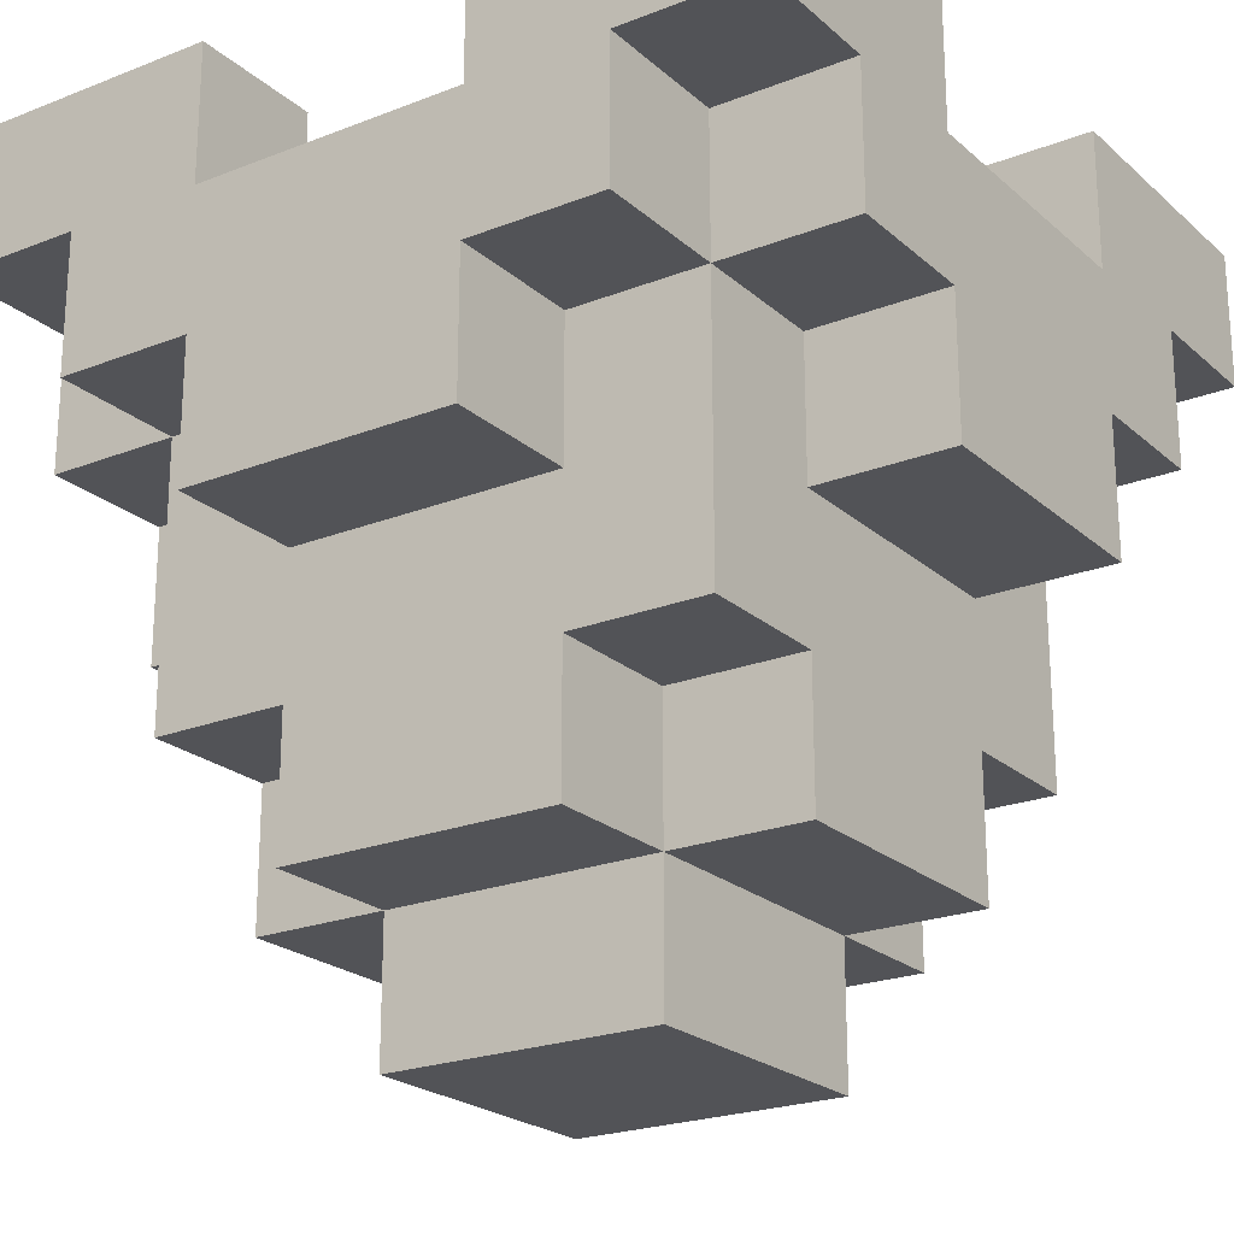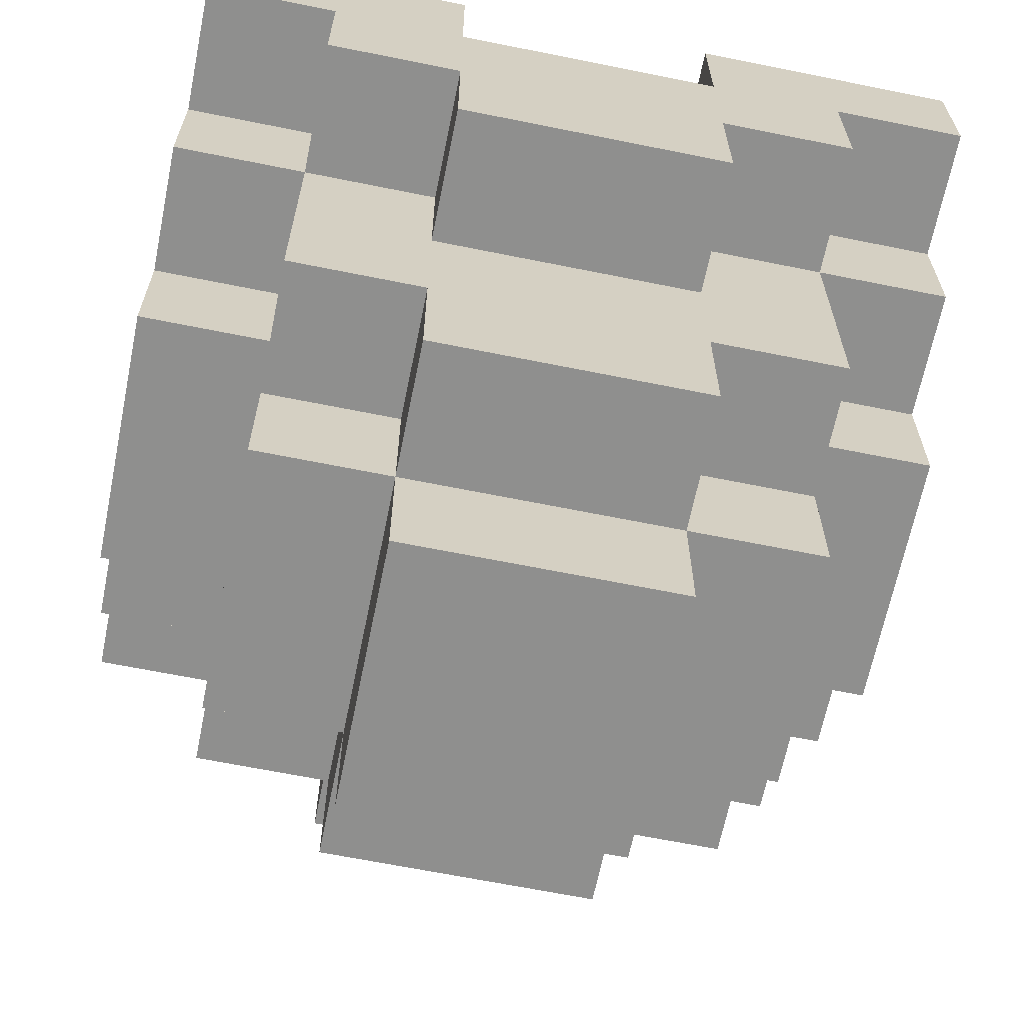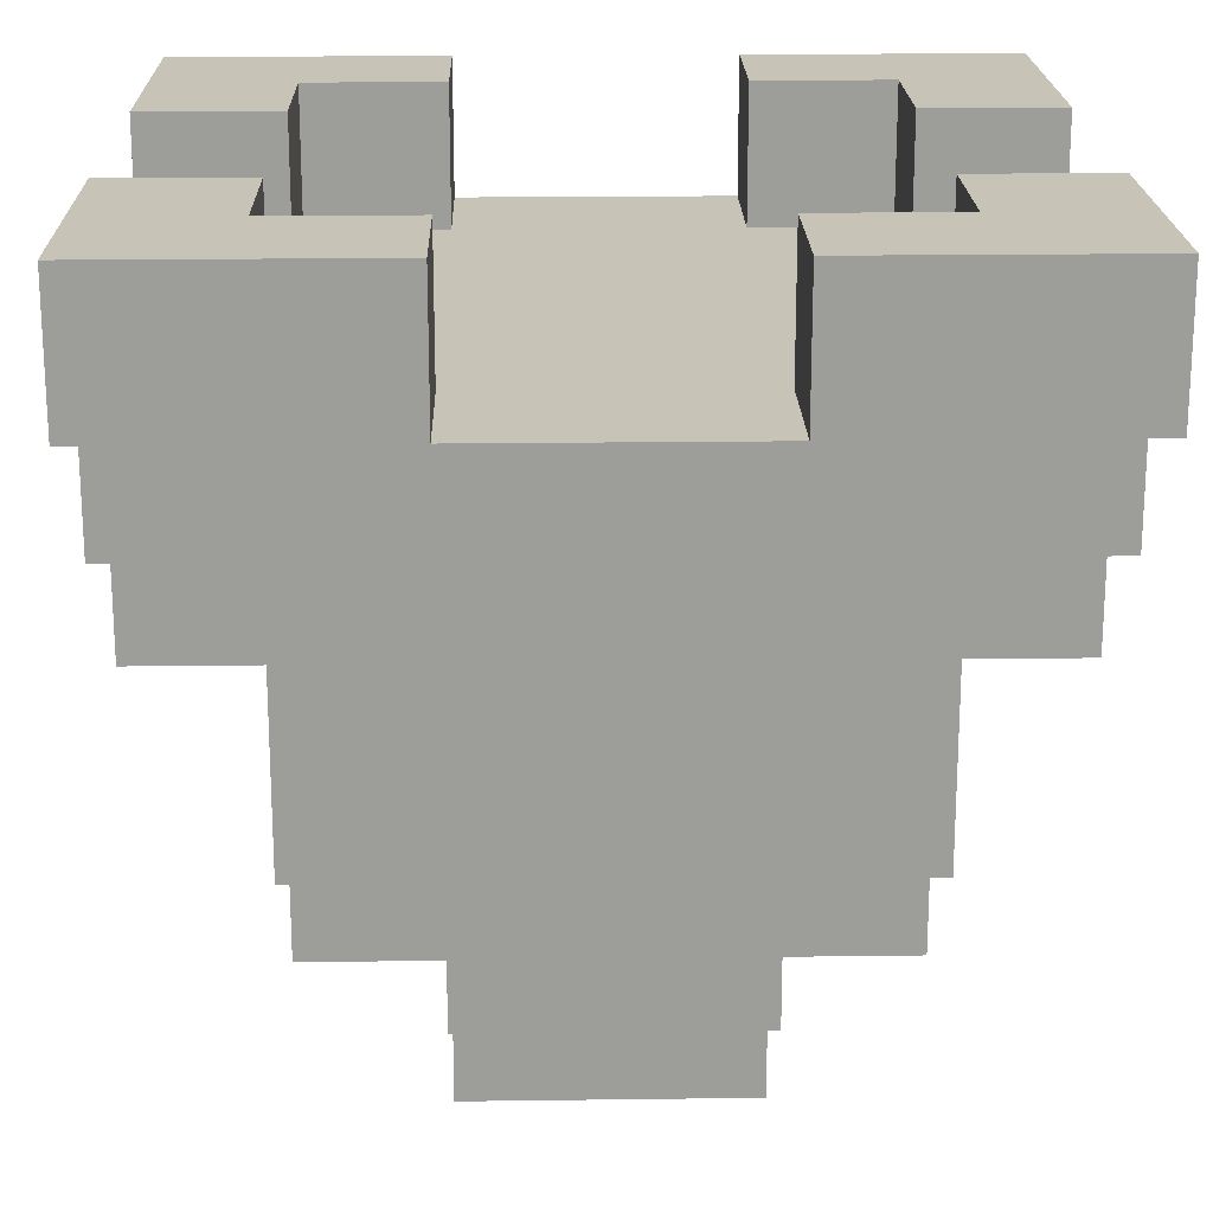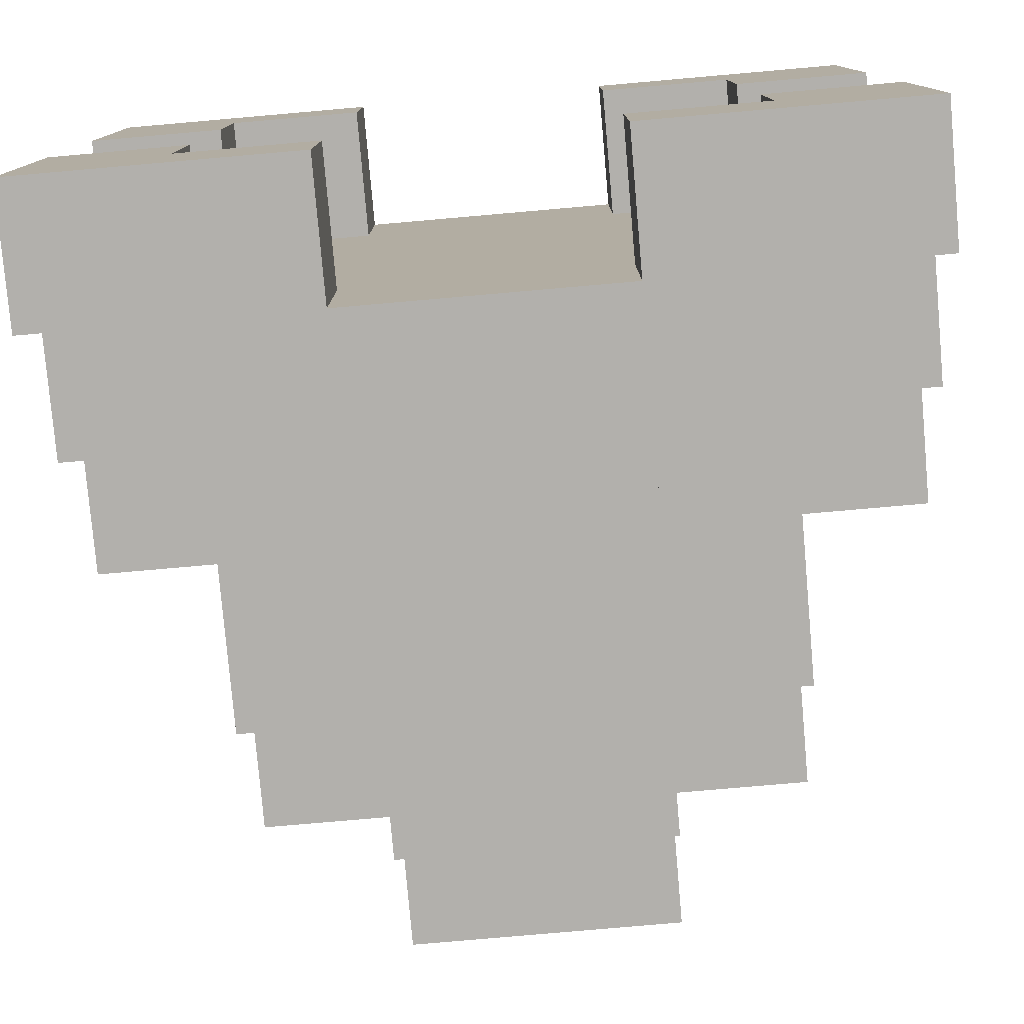
<metadata>
{"format":"obj","ext":"obj","renderer":"f3d","projection":"perspective","resolution":1024,"background":"white","views":[{"elev":-22.3,"azim":34.3,"up":"+Y"},{"elev":-65.3,"azim":-101.5,"up":"+Y"},{"elev":19.8,"azim":88.6,"up":"+Y"},{"elev":-78.8,"azim":-175.0,"up":"+Z"}]}
</metadata>
<code>
o
v 0 0.6 -0.2
v 0 0.6 -0.4
v 0 0.7 -0.1
v 0 0.7 -0.2
v 0 0.7 -0.4
v 0 0.7 -0.5
v 0 0.8 0
v 0 0.8 -0.1
v 0 0.8 -0.2
v 0 0.8 -0.4
v 0 0.8 -0.5
v 0 0.8 -0.6
v 0 0.9 0
v 0 0.9 -0.2
v 0 0.9 -0.4
v 0 0.9 -0.6
v 0.1 0.4 -0.2
v 0.1 0.4 -0.4
v 0.1 0.5 -0.1
v 0.1 0.5 -0.2
v 0.1 0.5 -0.4
v 0.1 0.5 -0.5
v 0.1 0.6 -0.2
v 0.1 0.6 -0.4
v 0.1 0.7 0
v 0.1 0.7 -0.1
v 0.1 0.7 -0.2
v 0.1 0.7 -0.4
v 0.1 0.7 -0.5
v 0.1 0.7 -0.6
v 0.1 0.8 0
v 0.1 0.8 -0.1
v 0.1 0.8 -0.5
v 0.1 0.8 -0.6
v 0.2 0.3 -0.2
v 0.2 0.3 -0.4
v 0.2 0.4 -0.1
v 0.2 0.4 -0.2
v 0.2 0.4 -0.4
v 0.2 0.4 -0.5
v 0.2 0.5 -0.1
v 0.2 0.5 -0.2
v 0.2 0.5 -0.4
v 0.2 0.5 -0.5
v 0.2 0.6 0
v 0.2 0.6 -0.1
v 0.2 0.6 -0.5
v 0.2 0.6 -0.6
v 0.2 0.7 0
v 0.2 0.7 -0.1
v 0.2 0.7 -0.5
v 0.2 0.7 -0.6
v 0.4 0.8 0
v 0.4 0.8 -0.1
v 0.4 0.8 -0.5
v 0.4 0.8 -0.6
v 0.4 0.9 0
v 0.4 0.9 -0.1
v 0.4 0.9 -0.5
v 0.4 0.9 -0.6
v 0.5 0.8 -0.1
v 0.5 0.8 -0.2
v 0.5 0.8 -0.4
v 0.5 0.8 -0.5
v 0.5 0.9 -0.1
v 0.5 0.9 -0.2
v 0.5 0.9 -0.4
v 0.5 0.9 -0.5
v 0.1 0.8 -0.1
v 0.1 0.8 -0.2
v 0.1 0.8 -0.4
v 0.1 0.8 -0.5
v 0.1 0.9 -0.1
v 0.1 0.9 -0.2
v 0.1 0.9 -0.4
v 0.1 0.9 -0.5
v 0.2 0.8 0
v 0.2 0.8 -0.1
v 0.2 0.8 -0.5
v 0.2 0.8 -0.6
v 0.2 0.9 0
v 0.2 0.9 -0.1
v 0.2 0.9 -0.5
v 0.2 0.9 -0.6
v 0.4 0.3 -0.2
v 0.4 0.3 -0.4
v 0.4 0.4 -0.1
v 0.4 0.4 -0.2
v 0.4 0.4 -0.4
v 0.4 0.4 -0.5
v 0.4 0.5 -0.1
v 0.4 0.5 -0.2
v 0.4 0.5 -0.4
v 0.4 0.5 -0.5
v 0.4 0.6 0
v 0.4 0.6 -0.1
v 0.4 0.6 -0.5
v 0.4 0.6 -0.6
v 0.4 0.7 0
v 0.4 0.7 -0.1
v 0.4 0.7 -0.5
v 0.4 0.7 -0.6
v 0.5 0.4 -0.2
v 0.5 0.4 -0.4
v 0.5 0.5 -0.1
v 0.5 0.5 -0.2
v 0.5 0.5 -0.4
v 0.5 0.5 -0.5
v 0.5 0.6 -0.2
v 0.5 0.6 -0.4
v 0.5 0.7 0
v 0.5 0.7 -0.1
v 0.5 0.7 -0.2
v 0.5 0.7 -0.4
v 0.5 0.7 -0.5
v 0.5 0.7 -0.6
v 0.5 0.8 0
v 0.5 0.8 -0.1
v 0.5 0.8 -0.5
v 0.5 0.8 -0.6
v 0.6 0.6 -0.2
v 0.6 0.6 -0.4
v 0.6 0.7 -0.1
v 0.6 0.7 -0.2
v 0.6 0.7 -0.4
v 0.6 0.7 -0.5
v 0.6 0.8 0
v 0.6 0.8 -0.1
v 0.6 0.8 -0.2
v 0.6 0.8 -0.4
v 0.6 0.8 -0.5
v 0.6 0.8 -0.6
v 0.6 0.9 0
v 0.6 0.9 -0.2
v 0.6 0.9 -0.4
v 0.6 0.9 -0.6
v 0 0.8 0
v 0 0.9 0
v 0.1 0.7 0
v 0.1 0.8 0
v 0.2 0.6 0
v 0.2 0.7 0
v 0.2 0.8 0
v 0.2 0.9 0
v 0.4 0.6 0
v 0.4 0.7 0
v 0.4 0.8 0
v 0.4 0.9 0
v 0.5 0.7 0
v 0.5 0.8 0
v 0.6 0.8 0
v 0.6 0.9 0
v 0 0.7 -0.1
v 0 0.8 -0.1
v 0.1 0.5 -0.1
v 0.1 0.7 -0.1
v 0.1 0.8 -0.1
v 0.2 0.4 -0.1
v 0.2 0.5 -0.1
v 0.2 0.6 -0.1
v 0.2 0.7 -0.1
v 0.4 0.4 -0.1
v 0.4 0.5 -0.1
v 0.4 0.6 -0.1
v 0.4 0.7 -0.1
v 0.5 0.5 -0.1
v 0.5 0.7 -0.1
v 0.5 0.8 -0.1
v 0.6 0.7 -0.1
v 0.6 0.8 -0.1
v 0 0.6 -0.2
v 0 0.7 -0.2
v 0.1 0.4 -0.2
v 0.1 0.5 -0.2
v 0.1 0.6 -0.2
v 0.1 0.7 -0.2
v 0.2 0.3 -0.2
v 0.2 0.4 -0.2
v 0.2 0.5 -0.2
v 0.4 0.3 -0.2
v 0.4 0.4 -0.2
v 0.4 0.5 -0.2
v 0.5 0.4 -0.2
v 0.5 0.5 -0.2
v 0.5 0.6 -0.2
v 0.5 0.7 -0.2
v 0.6 0.6 -0.2
v 0.6 0.7 -0.2
v 0 0.8 -0.4
v 0 0.9 -0.4
v 0.1 0.8 -0.4
v 0.1 0.9 -0.4
v 0.5 0.8 -0.4
v 0.5 0.9 -0.4
v 0.6 0.8 -0.4
v 0.6 0.9 -0.4
v 0.1 0.8 -0.5
v 0.1 0.9 -0.5
v 0.2 0.8 -0.5
v 0.2 0.9 -0.5
v 0.4 0.8 -0.5
v 0.4 0.9 -0.5
v 0.5 0.8 -0.5
v 0.5 0.9 -0.5
v 0.1 0.8 -0.1
v 0.1 0.9 -0.1
v 0.2 0.8 -0.1
v 0.2 0.9 -0.1
v 0.4 0.8 -0.1
v 0.4 0.9 -0.1
v 0.5 0.8 -0.1
v 0.5 0.9 -0.1
v 0 0.8 -0.2
v 0 0.9 -0.2
v 0.1 0.8 -0.2
v 0.1 0.9 -0.2
v 0.5 0.8 -0.2
v 0.5 0.9 -0.2
v 0.6 0.8 -0.2
v 0.6 0.9 -0.2
v 0 0.6 -0.4
v 0 0.7 -0.4
v 0.1 0.4 -0.4
v 0.1 0.5 -0.4
v 0.1 0.6 -0.4
v 0.1 0.7 -0.4
v 0.2 0.3 -0.4
v 0.2 0.4 -0.4
v 0.2 0.5 -0.4
v 0.4 0.3 -0.4
v 0.4 0.4 -0.4
v 0.4 0.5 -0.4
v 0.5 0.4 -0.4
v 0.5 0.5 -0.4
v 0.5 0.6 -0.4
v 0.5 0.7 -0.4
v 0.6 0.6 -0.4
v 0.6 0.7 -0.4
v 0 0.7 -0.5
v 0 0.8 -0.5
v 0.1 0.5 -0.5
v 0.1 0.7 -0.5
v 0.1 0.8 -0.5
v 0.2 0.4 -0.5
v 0.2 0.5 -0.5
v 0.2 0.6 -0.5
v 0.2 0.7 -0.5
v 0.4 0.4 -0.5
v 0.4 0.5 -0.5
v 0.4 0.6 -0.5
v 0.4 0.7 -0.5
v 0.5 0.5 -0.5
v 0.5 0.7 -0.5
v 0.5 0.8 -0.5
v 0.6 0.7 -0.5
v 0.6 0.8 -0.5
v 0 0.8 -0.6
v 0 0.9 -0.6
v 0.1 0.7 -0.6
v 0.1 0.8 -0.6
v 0.2 0.6 -0.6
v 0.2 0.7 -0.6
v 0.2 0.8 -0.6
v 0.2 0.9 -0.6
v 0.4 0.6 -0.6
v 0.4 0.7 -0.6
v 0.4 0.8 -0.6
v 0.4 0.9 -0.6
v 0.5 0.7 -0.6
v 0.5 0.8 -0.6
v 0.6 0.8 -0.6
v 0.6 0.9 -0.6
v 0.2 0.3 -0.2
v 0.4 0.3 -0.2
v 0.2 0.3 -0.4
v 0.4 0.3 -0.4
v 0.2 0.4 -0.1
v 0.4 0.4 -0.1
v 0.1 0.4 -0.2
v 0.2 0.4 -0.2
v 0.4 0.4 -0.2
v 0.5 0.4 -0.2
v 0.1 0.4 -0.4
v 0.2 0.4 -0.4
v 0.4 0.4 -0.4
v 0.5 0.4 -0.4
v 0.2 0.4 -0.5
v 0.4 0.4 -0.5
v 0.1 0.5 -0.1
v 0.2 0.5 -0.1
v 0.4 0.5 -0.1
v 0.5 0.5 -0.1
v 0.1 0.5 -0.2
v 0.2 0.5 -0.2
v 0.4 0.5 -0.2
v 0.5 0.5 -0.2
v 0.1 0.5 -0.4
v 0.2 0.5 -0.4
v 0.4 0.5 -0.4
v 0.5 0.5 -0.4
v 0.1 0.5 -0.5
v 0.2 0.5 -0.5
v 0.4 0.5 -0.5
v 0.5 0.5 -0.5
v 0.2 0.6 0
v 0.4 0.6 0
v 0.2 0.6 -0.1
v 0.4 0.6 -0.1
v 0 0.6 -0.2
v 0.1 0.6 -0.2
v 0.5 0.6 -0.2
v 0.6 0.6 -0.2
v 0 0.6 -0.4
v 0.1 0.6 -0.4
v 0.5 0.6 -0.4
v 0.6 0.6 -0.4
v 0.2 0.6 -0.5
v 0.4 0.6 -0.5
v 0.2 0.6 -0.6
v 0.4 0.6 -0.6
v 0.1 0.7 0
v 0.2 0.7 0
v 0.4 0.7 0
v 0.5 0.7 0
v 0 0.7 -0.1
v 0.1 0.7 -0.1
v 0.2 0.7 -0.1
v 0.4 0.7 -0.1
v 0.5 0.7 -0.1
v 0.6 0.7 -0.1
v 0 0.7 -0.2
v 0.1 0.7 -0.2
v 0.5 0.7 -0.2
v 0.6 0.7 -0.2
v 0 0.7 -0.4
v 0.1 0.7 -0.4
v 0.5 0.7 -0.4
v 0.6 0.7 -0.4
v 0 0.7 -0.5
v 0.1 0.7 -0.5
v 0.2 0.7 -0.5
v 0.4 0.7 -0.5
v 0.5 0.7 -0.5
v 0.6 0.7 -0.5
v 0.1 0.7 -0.6
v 0.2 0.7 -0.6
v 0.4 0.7 -0.6
v 0.5 0.7 -0.6
v 0 0.8 0
v 0.1 0.8 0
v 0.5 0.8 0
v 0.6 0.8 0
v 0 0.8 -0.1
v 0.1 0.8 -0.1
v 0.5 0.8 -0.1
v 0.6 0.8 -0.1
v 0 0.8 -0.5
v 0.1 0.8 -0.5
v 0.5 0.8 -0.5
v 0.6 0.8 -0.5
v 0 0.8 -0.6
v 0.1 0.8 -0.6
v 0.5 0.8 -0.6
v 0.6 0.8 -0.6
v 0.2 0.8 0
v 0.4 0.8 0
v 0.1 0.8 -0.1
v 0.2 0.8 -0.1
v 0.4 0.8 -0.1
v 0.5 0.8 -0.1
v 0 0.8 -0.2
v 0.1 0.8 -0.2
v 0.2 0.8 -0.2
v 0.4 0.8 -0.2
v 0.5 0.8 -0.2
v 0.6 0.8 -0.2
v 0 0.8 -0.4
v 0.1 0.8 -0.4
v 0.2 0.8 -0.4
v 0.4 0.8 -0.4
v 0.5 0.8 -0.4
v 0.6 0.8 -0.4
v 0.1 0.8 -0.5
v 0.2 0.8 -0.5
v 0.4 0.8 -0.5
v 0.5 0.8 -0.5
v 0.2 0.8 -0.6
v 0.4 0.8 -0.6
v 0 0.9 0
v 0.2 0.9 0
v 0.4 0.9 0
v 0.6 0.9 0
v 0.1 0.9 -0.1
v 0.2 0.9 -0.1
v 0.4 0.9 -0.1
v 0.5 0.9 -0.1
v 0 0.9 -0.2
v 0.1 0.9 -0.2
v 0.5 0.9 -0.2
v 0.6 0.9 -0.2
v 0 0.9 -0.4
v 0.1 0.9 -0.4
v 0.5 0.9 -0.4
v 0.6 0.9 -0.4
v 0.1 0.9 -0.5
v 0.2 0.9 -0.5
v 0.4 0.9 -0.5
v 0.5 0.9 -0.5
v 0 0.9 -0.6
v 0.2 0.9 -0.6
v 0.4 0.9 -0.6
v 0.6 0.9 -0.6
f 4 2 1
f 5 2 4
f 8 4 3
f 8 6 5
f 8 5 4
f 9 6 8
f 10 6 9
f 11 6 10
f 13 8 7
f 13 9 8
f 14 9 13
f 15 12 11
f 15 11 10
f 16 12 15
f 20 18 17
f 21 18 20
f 23 20 19
f 23 22 21
f 23 21 20
f 24 22 23
f 26 23 19
f 27 23 26
f 28 22 24
f 29 22 28
f 31 26 25
f 32 26 31
f 33 30 29
f 34 30 33
f 38 36 35
f 39 36 38
f 41 38 37
f 42 38 41
f 43 40 39
f 44 40 43
f 49 46 45
f 50 46 49
f 51 48 47
f 52 48 51
f 57 54 53
f 58 54 57
f 59 56 55
f 60 56 59
f 65 62 61
f 66 62 65
f 67 64 63
f 68 64 67
f 69 70 73
f 73 70 74
f 71 72 75
f 75 72 76
f 77 78 81
f 81 78 82
f 79 80 83
f 83 80 84
f 85 86 88
f 88 86 89
f 87 88 91
f 91 88 92
f 89 90 93
f 93 90 94
f 95 96 99
f 99 96 100
f 97 98 101
f 101 98 102
f 103 104 106
f 106 104 107
f 105 106 109
f 107 108 109
f 106 107 109
f 109 108 110
f 105 109 112
f 112 109 113
f 110 108 114
f 114 108 115
f 111 112 117
f 117 112 118
f 115 116 119
f 119 116 120
f 121 122 124
f 124 122 125
f 123 124 128
f 125 126 128
f 124 125 128
f 128 126 129
f 129 126 130
f 130 126 131
f 127 128 133
f 128 129 133
f 133 129 134
f 131 132 135
f 130 131 135
f 135 132 136
f 140 138 137
f 142 140 139
f 143 138 140
f 143 140 142
f 144 138 143
f 145 142 141
f 145 143 142
f 146 143 145
f 147 143 146
f 149 148 147
f 149 147 146
f 150 148 149
f 151 148 150
f 152 148 151
f 156 154 153
f 157 154 156
f 159 156 155
f 160 156 159
f 161 156 160
f 162 159 158
f 162 160 159
f 163 160 162
f 164 160 163
f 166 165 164
f 166 164 163
f 167 165 166
f 169 168 167
f 170 168 169
f 175 172 171
f 176 172 175
f 178 174 173
f 179 174 178
f 180 178 177
f 181 178 180
f 183 182 181
f 184 182 183
f 187 186 185
f 188 186 187
f 191 190 189
f 192 190 191
f 195 194 193
f 196 194 195
f 199 198 197
f 200 198 199
f 203 202 201
f 204 202 203
f 205 206 207
f 207 206 208
f 209 210 211
f 211 210 212
f 213 214 215
f 215 214 216
f 217 218 219
f 219 218 220
f 221 222 225
f 225 222 226
f 223 224 228
f 228 224 229
f 227 228 230
f 230 228 231
f 231 232 233
f 233 232 234
f 235 236 237
f 237 236 238
f 239 240 242
f 242 240 243
f 241 242 245
f 245 242 246
f 246 242 247
f 244 245 248
f 245 246 248
f 248 246 249
f 249 246 250
f 250 251 252
f 249 250 252
f 252 251 253
f 253 254 255
f 255 254 256
f 257 258 260
f 259 260 262
f 260 258 263
f 262 260 263
f 263 258 264
f 261 262 265
f 262 263 265
f 265 263 266
f 266 263 267
f 267 268 269
f 266 267 269
f 269 268 270
f 270 268 271
f 271 268 272
f 275 274 273
f 276 274 275
f 280 278 277
f 281 278 280
f 283 280 279
f 284 280 283
f 285 282 281
f 286 282 285
f 287 285 284
f 288 285 287
f 293 290 289
f 294 290 293
f 295 292 291
f 296 292 295
f 301 298 297
f 302 298 301
f 303 300 299
f 304 300 303
f 307 306 305
f 308 306 307
f 313 310 309
f 314 310 313
f 315 312 311
f 316 312 315
f 319 318 317
f 320 318 319
f 326 322 321
f 327 322 326
f 328 324 323
f 329 324 328
f 331 326 325
f 332 326 331
f 333 330 329
f 334 330 333
f 339 336 335
f 340 336 339
f 343 338 337
f 344 338 343
f 345 341 340
f 346 341 345
f 347 343 342
f 348 343 347
f 353 350 349
f 354 350 353
f 355 352 351
f 356 352 355
f 361 358 357
f 362 358 361
f 363 360 359
f 364 360 363
f 365 366 368
f 368 366 369
f 367 368 372
f 368 369 373
f 372 368 373
f 369 370 374
f 373 369 374
f 374 370 375
f 371 372 377
f 372 373 378
f 377 372 378
f 373 374 378
f 374 375 378
f 378 375 379
f 379 375 380
f 375 376 381
f 380 375 381
f 381 376 382
f 378 379 383
f 379 380 384
f 383 379 384
f 380 381 385
f 384 380 385
f 385 381 386
f 384 385 387
f 387 385 388
f 389 390 393
f 393 390 394
f 391 392 395
f 395 392 396
f 389 393 397
f 397 393 398
f 396 392 399
f 399 392 400
f 401 402 405
f 403 404 408
f 405 406 409
f 401 405 409
f 409 406 410
f 407 408 411
f 408 404 412
f 411 408 412

</code>
